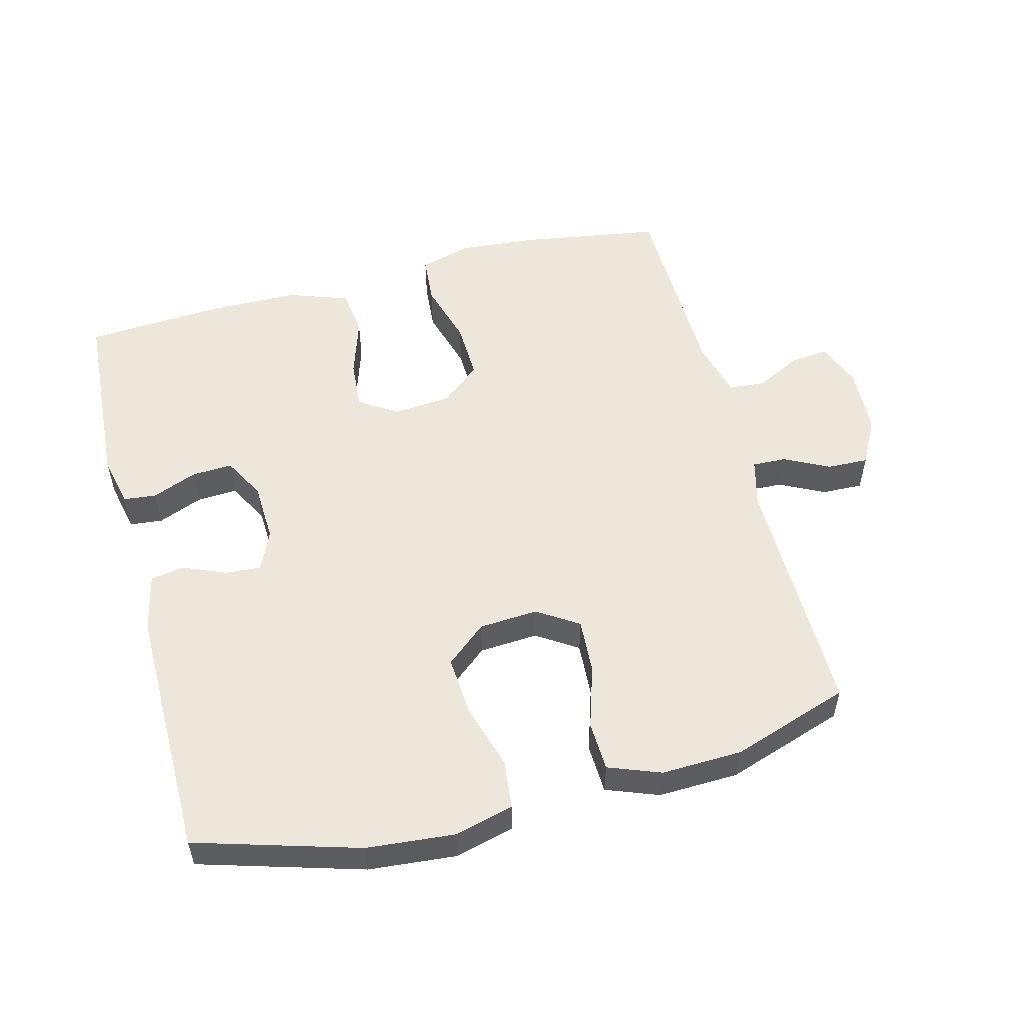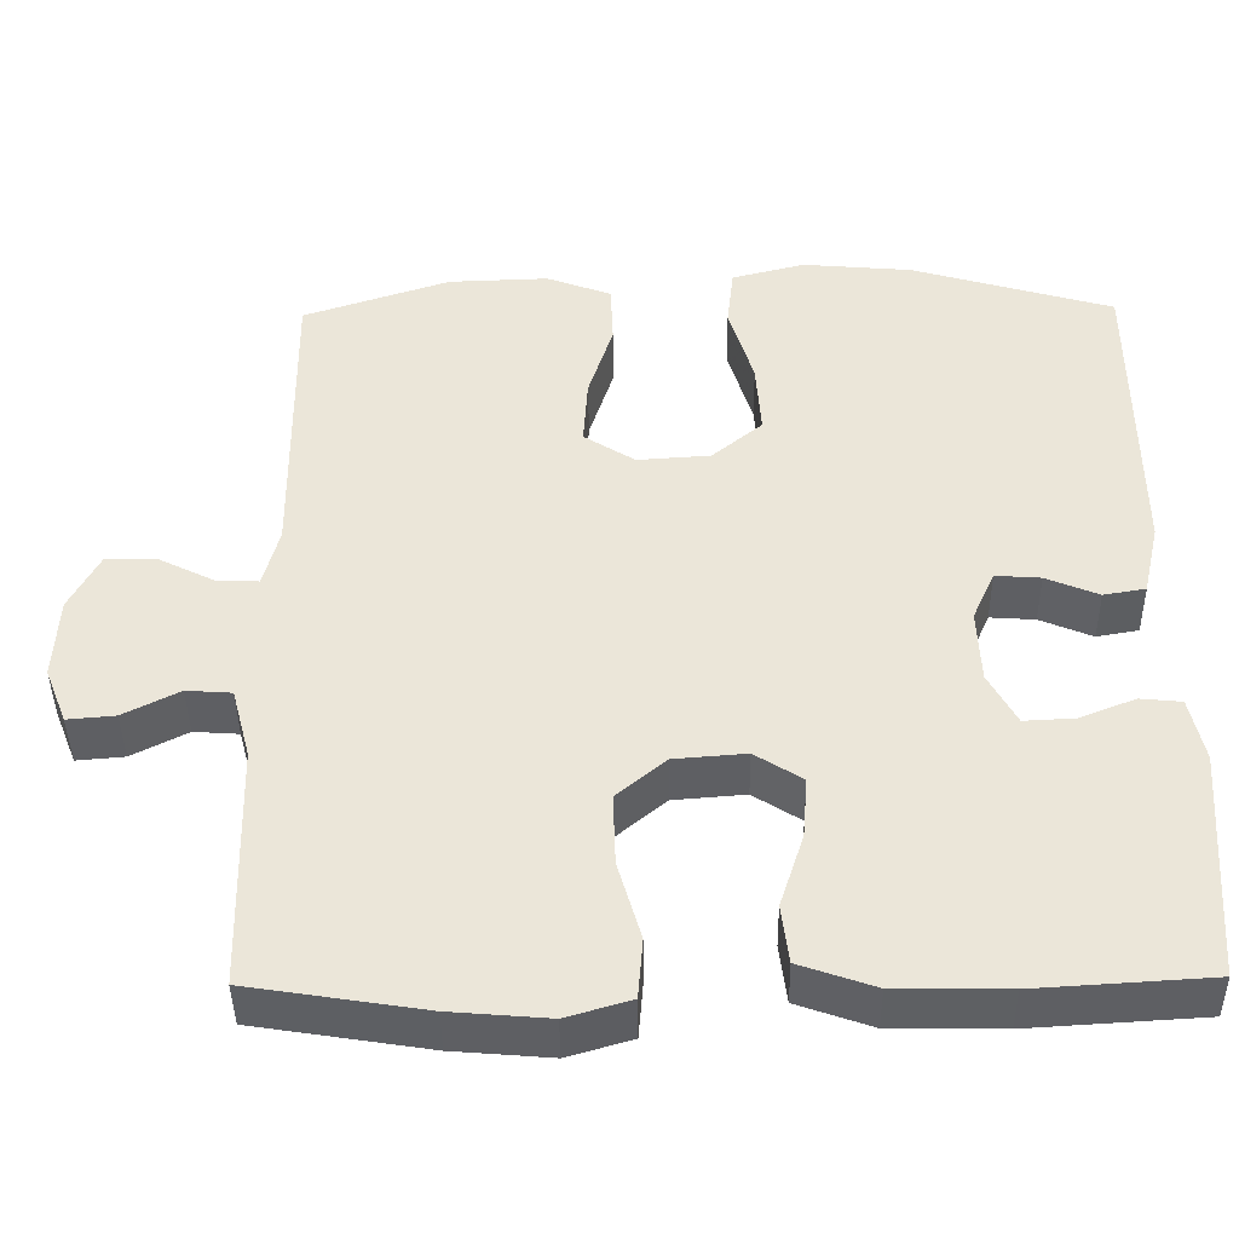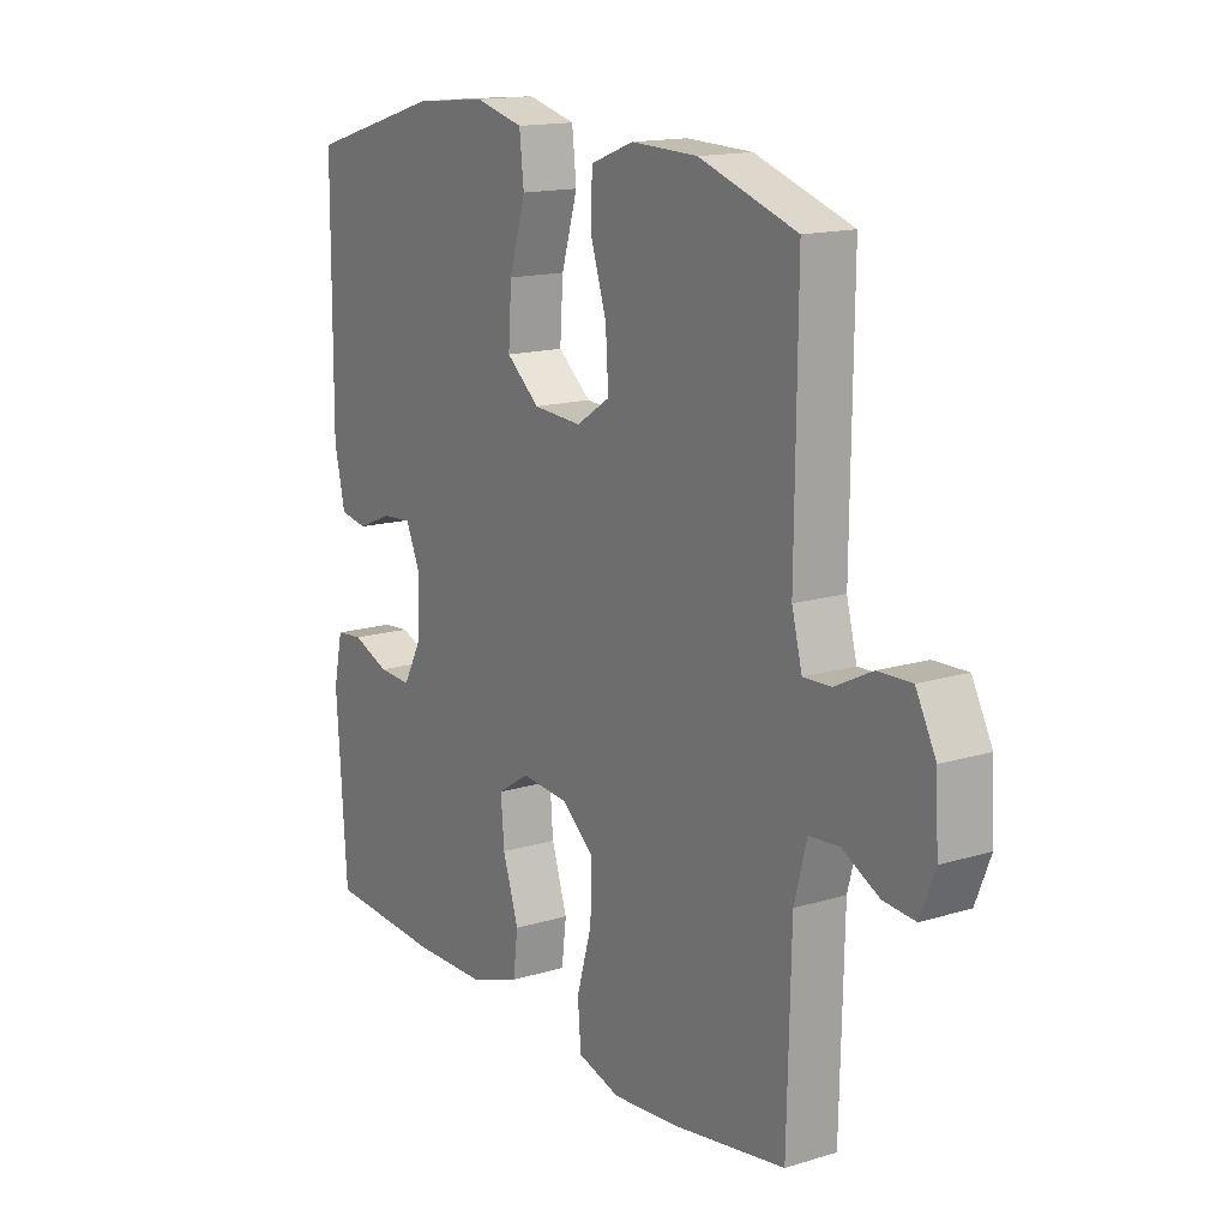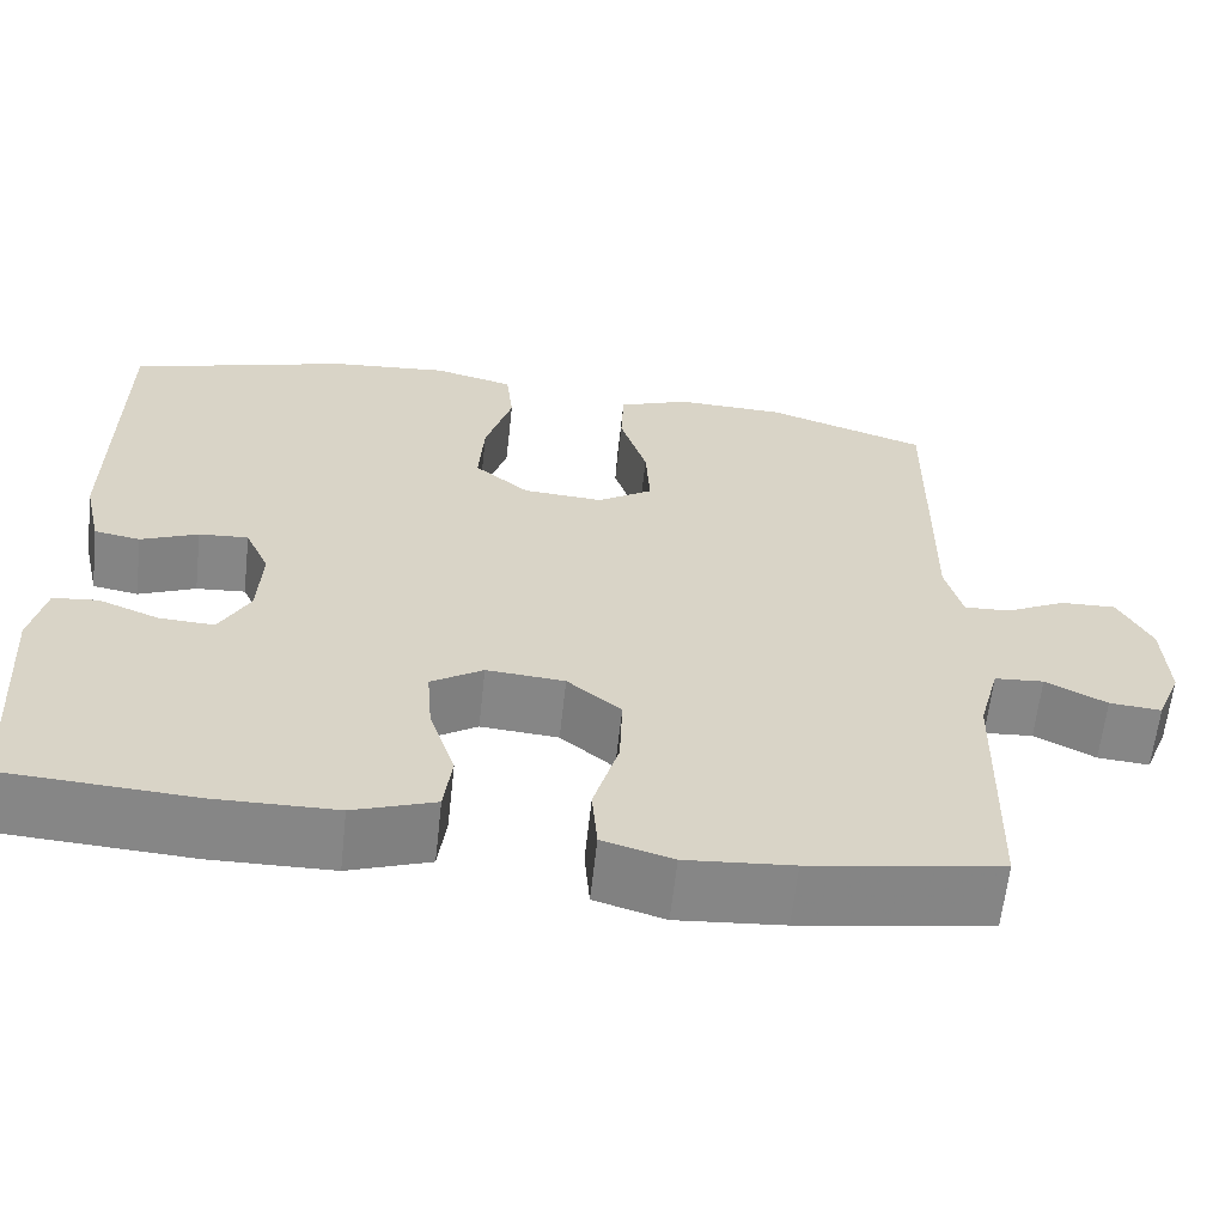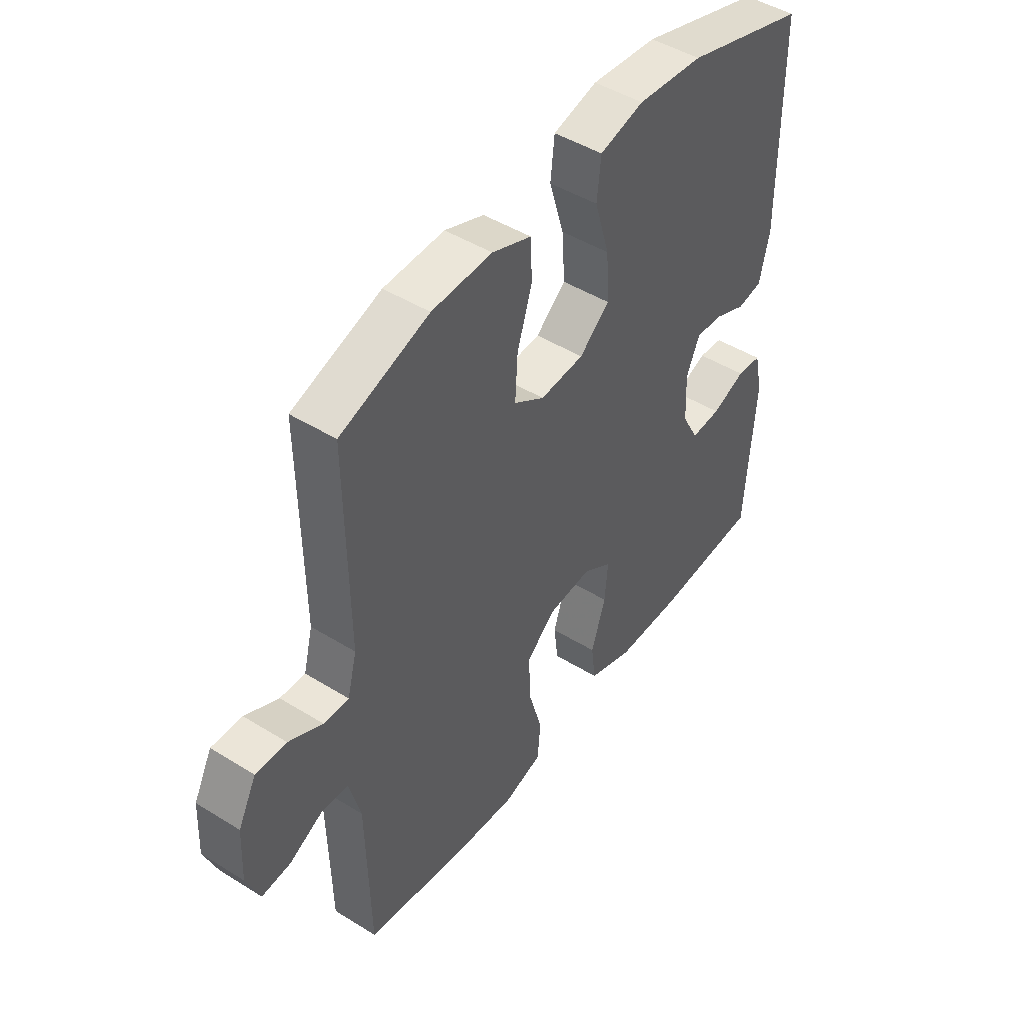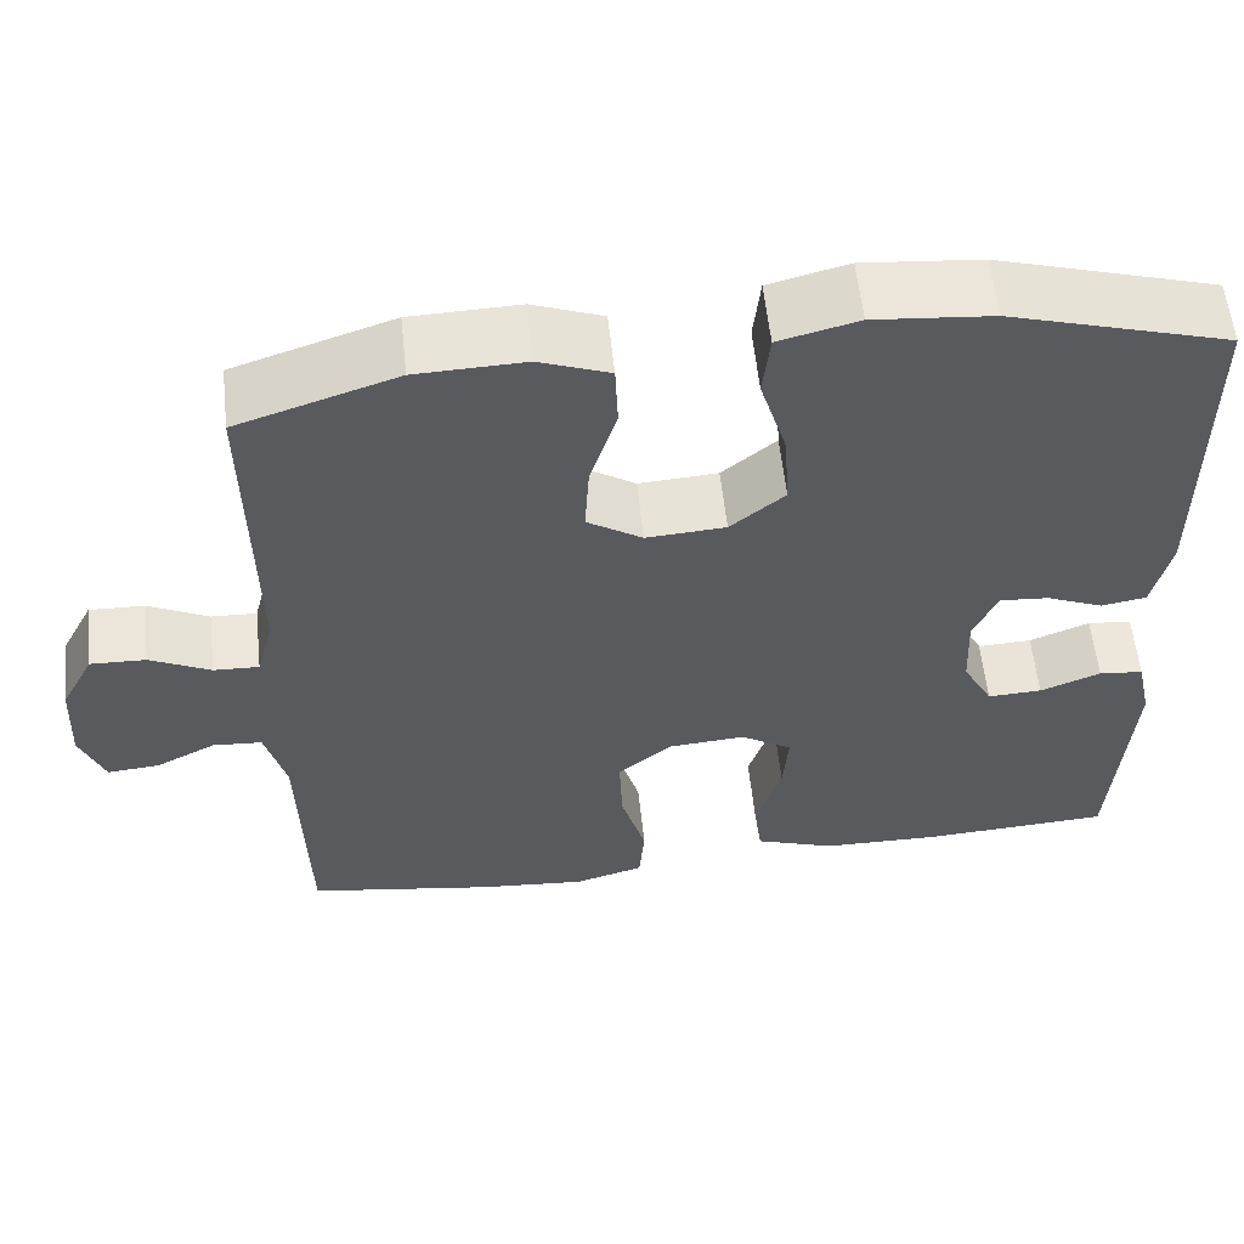
<metadata>
{"format":"obj","ext":"obj","renderer":"f3d","projection":"perspective","resolution":1024,"background":"white","views":[{"elev":53.9,"azim":-14.6,"up":"+Y"},{"elev":-42.2,"azim":-179.2,"up":"+Z"},{"elev":15.2,"azim":57.1,"up":"+Z"},{"elev":-62.2,"azim":-6.3,"up":"+Z"},{"elev":46.7,"azim":125.2,"up":"+Z"},{"elev":58.1,"azim":173.9,"up":"+Z"}]}
</metadata>
<code>
v -0.5 0.07 -0.5
v -0.519 0.07 -0.217
v -0.502 0.07 -0.139
v -0.452 0.07 -0.134
v -0.384 0.07 -0.161
v -0.323 0.07 -0.164
v -0.289 0.07 -0.101
v -0.285 0.07 -0.011
v -0.312 0.07 0.05
v -0.367 0.07 0.046
v -0.431 0.07 0.019
v -0.482 0.07 0.028
v -0.502 0.07 0.116
v -0.5 0.07 0.5
v -0.254 0.07 0.573
v -0.121 0.07 0.585
v -0.032 0.07 0.562
v -0.024 0.07 0.488
v -0.054 0.07 0.388
v -0.06 0.07 0.298
v 0.001 0.07 0.247
v 0.09 0.07 0.241
v 0.152 0.07 0.281
v 0.147 0.07 0.364
v 0.117 0.07 0.459
v 0.12 0.07 0.534
v 0.199 0.07 0.564
v 0.321 0.07 0.56
v 0.5 0.07 0.5
v 0.496 0.07 0.125
v 0.515 0.07 0.052
v 0.566 0.07 0.054
v 0.634 0.07 0.088
v 0.696 0.07 0.09
v 0.733 0.07 0.019
v 0.738 0.07 -0.082
v 0.711 0.07 -0.15
v 0.653 0.07 -0.145
v 0.585 0.07 -0.11
v 0.53 0.07 -0.114
v 0.507 0.07 -0.201
v 0.5 0.07 -0.5
v 0.288 0.07 -0.534
v 0.169 0.07 -0.544
v 0.091 0.07 -0.521
v 0.085 0.07 -0.448
v 0.113 0.07 -0.351
v 0.116 0.07 -0.263
v 0.056 0.07 -0.213
v -0.031 0.07 -0.206
v -0.089 0.07 -0.243
v -0.083 0.07 -0.318
v -0.054 0.07 -0.408
v -0.063 0.07 -0.479
v -0.154 0.07 -0.511
v -0.289 0.07 -0.513
v -0.5 0 -0.5
v -0.519 0 -0.217
v -0.502 0 -0.139
v -0.452 0 -0.134
v -0.384 0 -0.161
v -0.323 0 -0.164
v -0.289 0 -0.101
v -0.285 0 -0.011
v -0.312 0 0.05
v -0.367 0 0.046
v -0.431 0 0.019
v -0.482 0 0.028
v -0.502 0 0.116
v -0.5 0 0.5
v -0.254 0 0.573
v -0.121 0 0.585
v -0.032 0 0.562
v -0.024 0 0.488
v -0.054 0 0.388
v -0.06 0 0.298
v 0.001 0 0.247
v 0.09 0 0.241
v 0.152 0 0.281
v 0.147 0 0.364
v 0.117 0 0.459
v 0.12 0 0.534
v 0.199 0 0.564
v 0.321 0 0.56
v 0.5 0 0.5
v 0.496 0 0.125
v 0.515 0 0.052
v 0.566 0 0.054
v 0.634 0 0.088
v 0.696 0 0.09
v 0.733 0 0.019
v 0.738 0 -0.082
v 0.711 0 -0.15
v 0.653 0 -0.145
v 0.585 0 -0.11
v 0.53 0 -0.114
v 0.507 0 -0.201
v 0.5 0 -0.5
v 0.288 0 -0.534
v 0.169 0 -0.544
v 0.091 0 -0.521
v 0.085 0 -0.448
v 0.113 0 -0.351
v 0.116 0 -0.263
v 0.056 0 -0.213
v -0.031 0 -0.206
v -0.089 0 -0.243
v -0.083 0 -0.318
v -0.054 0 -0.408
v -0.063 0 -0.479
v -0.154 0 -0.511
v -0.289 0 -0.513
f 52 53 54 55
f 51 52 55 56
f 44 45 46 47
f 44 47 48
f 41 42 43 44
f 40 41 44 48
f 36 37 38 39
f 36 39 40
f 35 36 40
f 32 33 34 35
f 31 32 35 40
f 30 31 40 48
f 24 25 26 27
f 23 24 27 28
f 16 17 18 19
f 16 19 20
f 15 16 20
f 14 15 20
f 13 14 20 21
f 10 11 12 13
f 9 10 13 21
f 2 3 4 5
f 2 5 6
f 51 56 1 2
f 50 51 2 6
f 49 50 6 7
f 29 30 48 49
f 23 28 29 49
f 22 23 49 7
f 8 9 21 22
f 7 8 22
f 111 110 109 108
f 112 111 108 107
f 103 102 101 100
f 104 103 100
f 100 99 98 97
f 104 100 97 96
f 95 94 93 92
f 96 95 92
f 96 92 91
f 91 90 89 88
f 96 91 88 87
f 104 96 87 86
f 83 82 81 80
f 84 83 80 79
f 75 74 73 72
f 76 75 72
f 76 72 71
f 76 71 70
f 77 76 70 69
f 69 68 67 66
f 77 69 66 65
f 61 60 59 58
f 62 61 58
f 58 57 112 107
f 62 58 107 106
f 63 62 106 105
f 105 104 86 85
f 105 85 84 79
f 63 105 79 78
f 78 77 65 64
f 78 64 63
f 1 57 58 2
f 2 58 59 3
f 3 59 60 4
f 4 60 61 5
f 5 61 62 6
f 6 62 63 7
f 7 63 64 8
f 8 64 65 9
f 9 65 66 10
f 10 66 67 11
f 11 67 68 12
f 12 68 69 13
f 13 69 70 14
f 14 70 71 15
f 15 71 72 16
f 16 72 73 17
f 17 73 74 18
f 18 74 75 19
f 19 75 76 20
f 20 76 77 21
f 21 77 78 22
f 22 78 79 23
f 23 79 80 24
f 24 80 81 25
f 25 81 82 26
f 26 82 83 27
f 27 83 84 28
f 28 84 85 29
f 29 85 86 30
f 30 86 87 31
f 31 87 88 32
f 32 88 89 33
f 33 89 90 34
f 34 90 91 35
f 35 91 92 36
f 36 92 93 37
f 37 93 94 38
f 38 94 95 39
f 39 95 96 40
f 40 96 97 41
f 41 97 98 42
f 42 98 99 43
f 43 99 100 44
f 44 100 101 45
f 45 101 102 46
f 46 102 103 47
f 47 103 104 48
f 48 104 105 49
f 49 105 106 50
f 50 106 107 51
f 51 107 108 52
f 52 108 109 53
f 53 109 110 54
f 54 110 111 55
f 55 111 112 56
f 56 112 57 1

</code>
